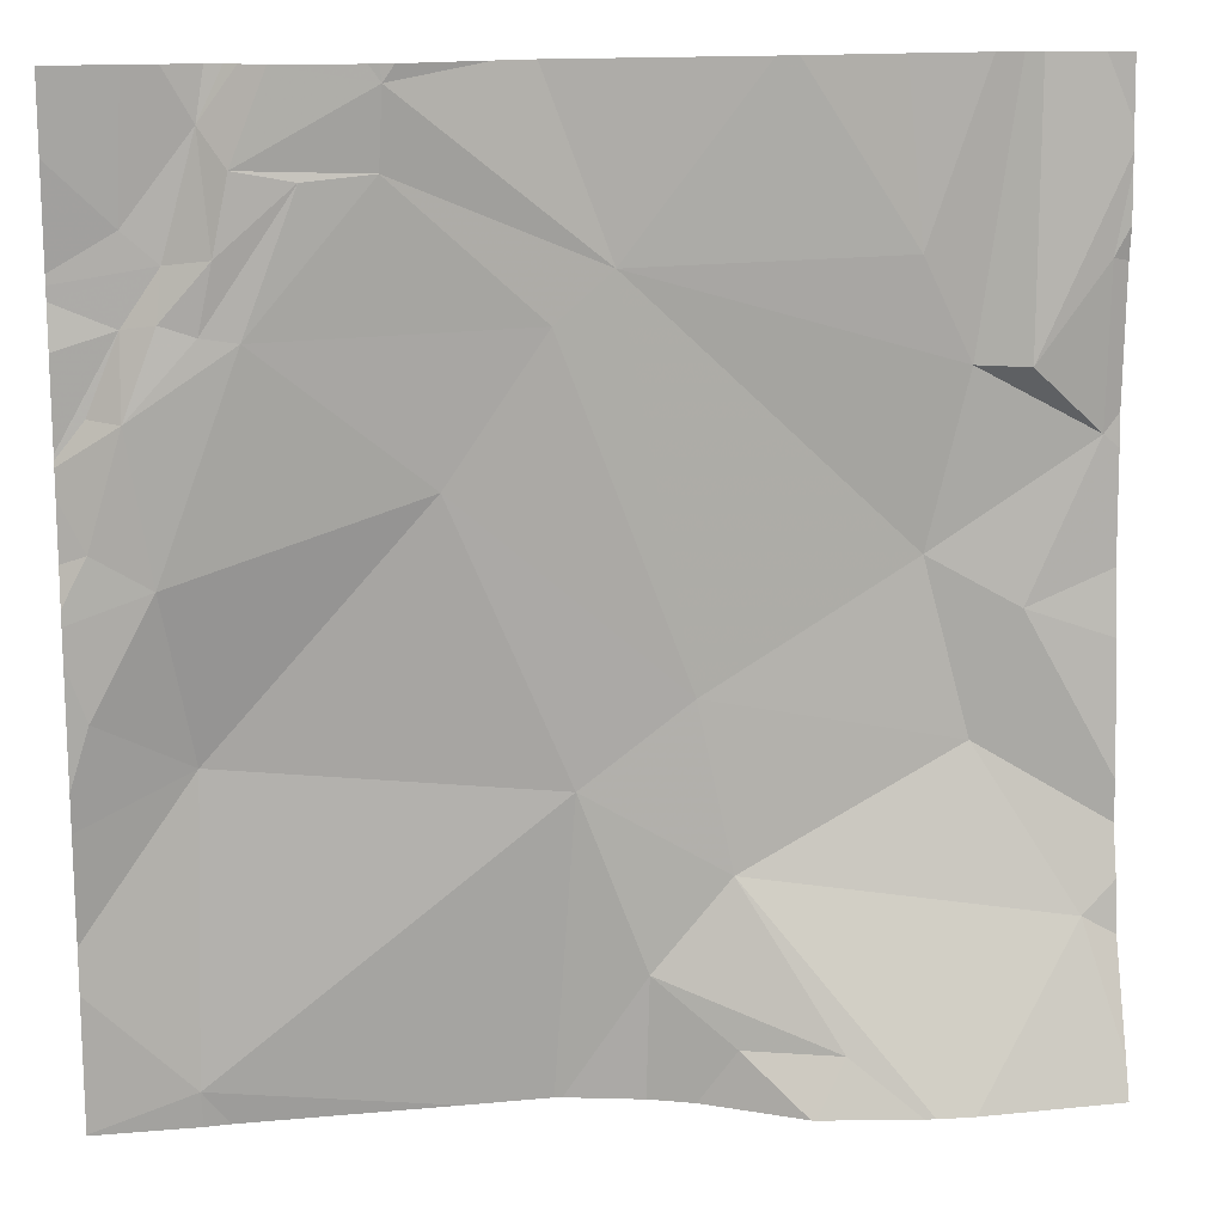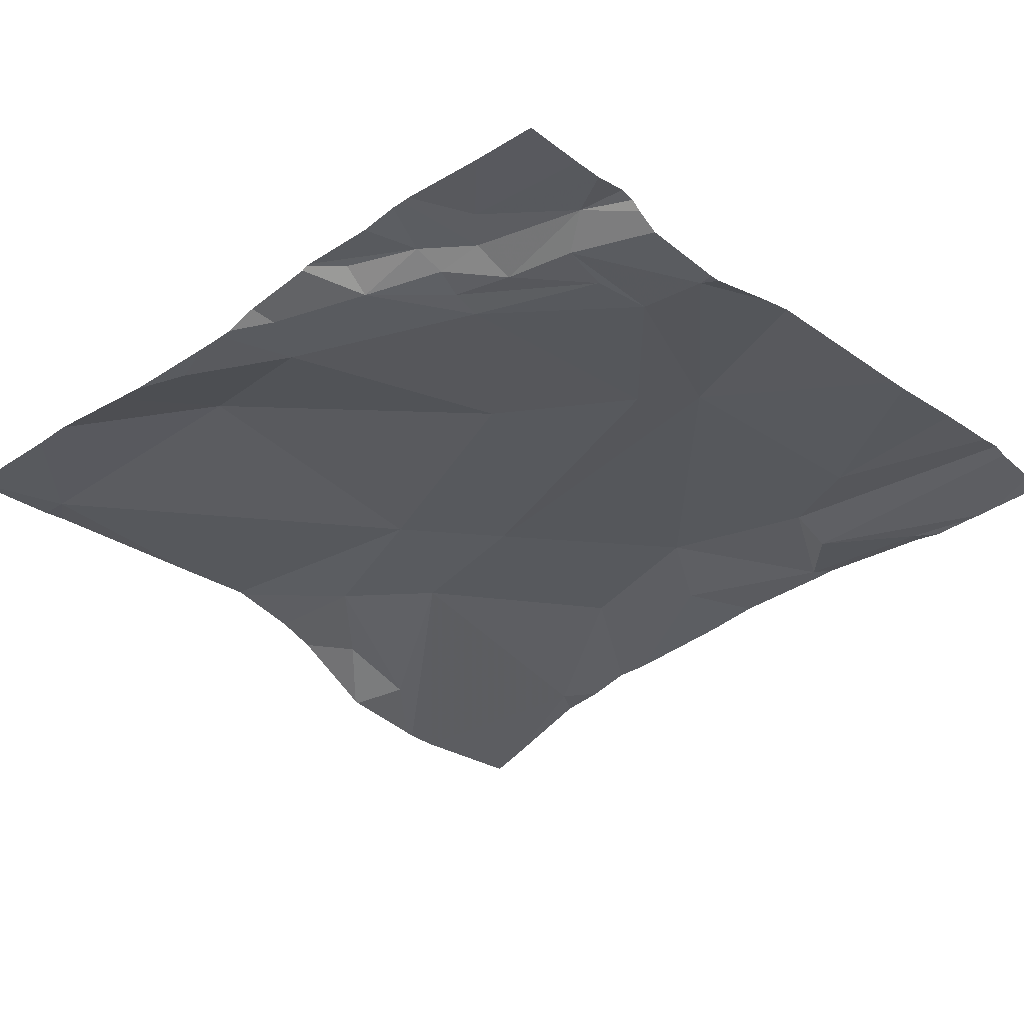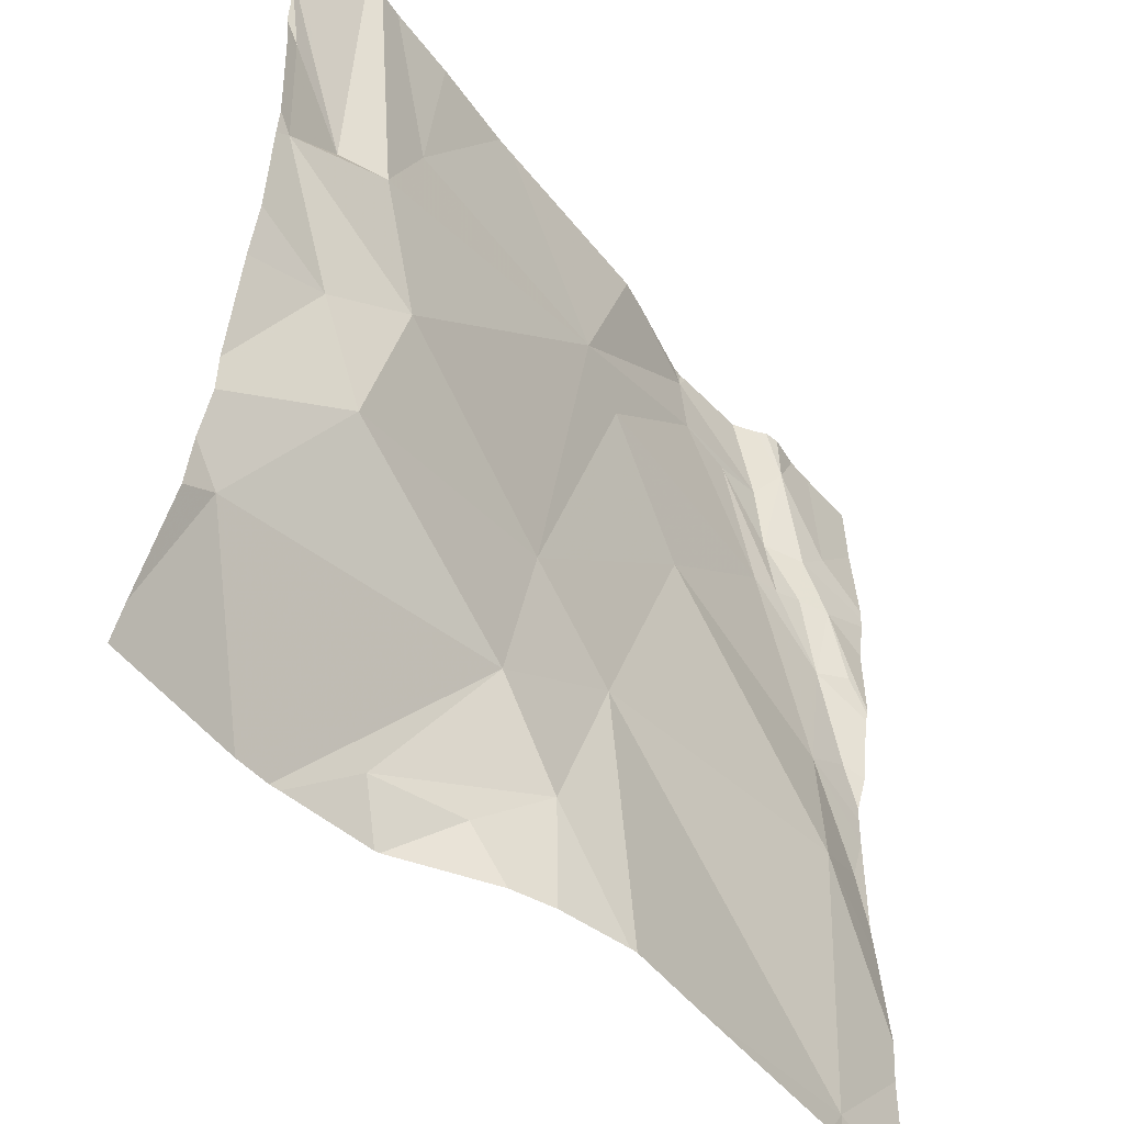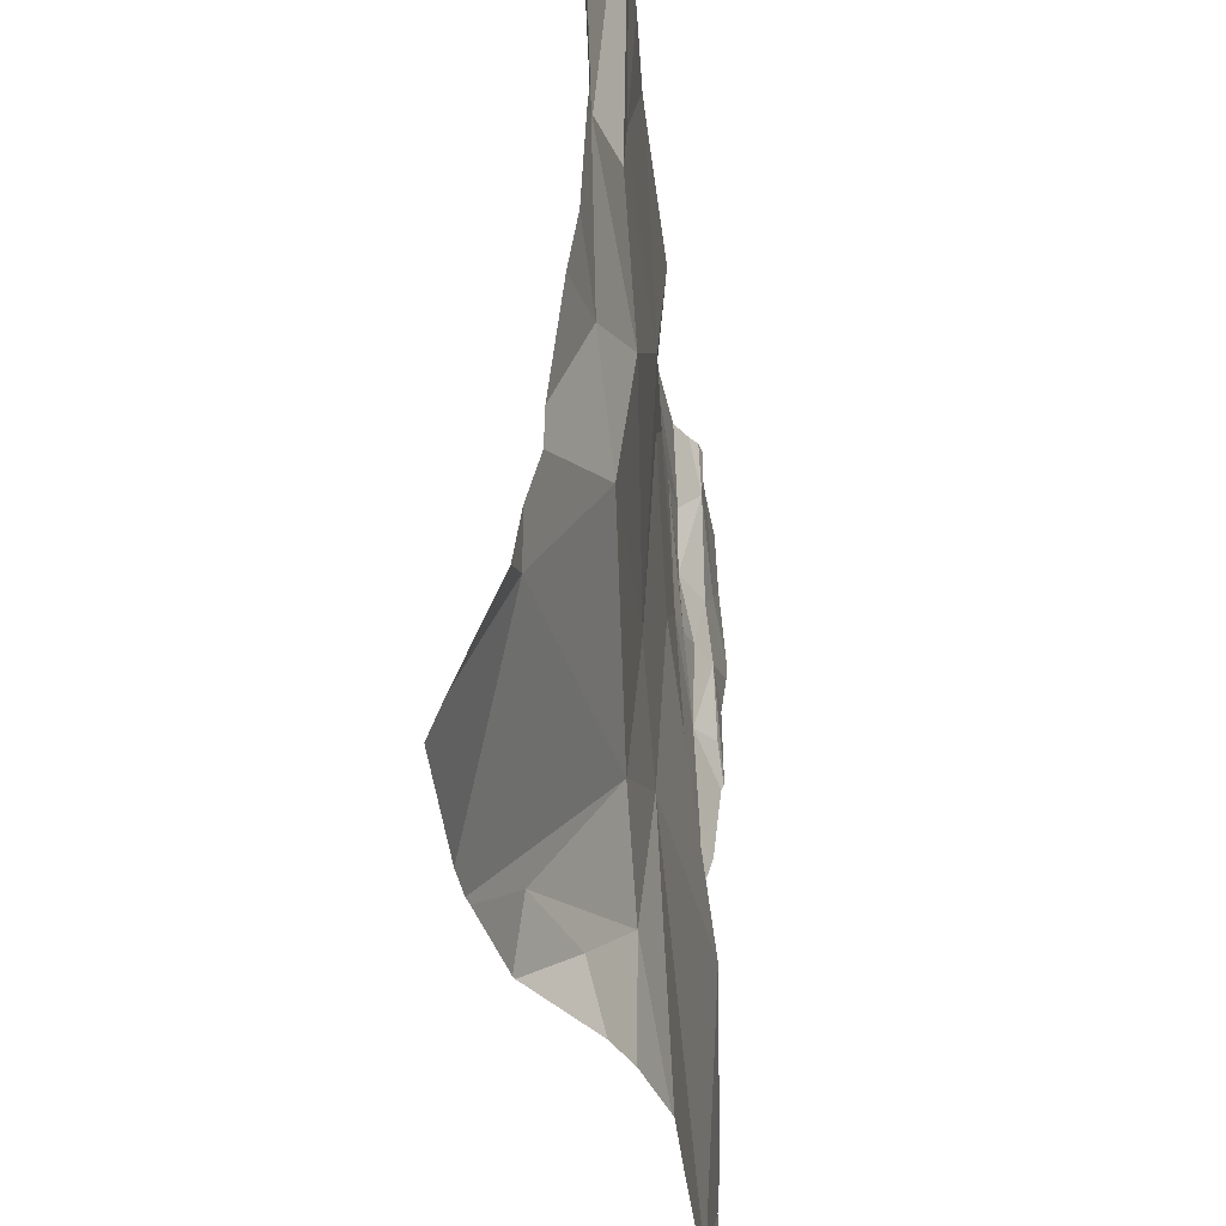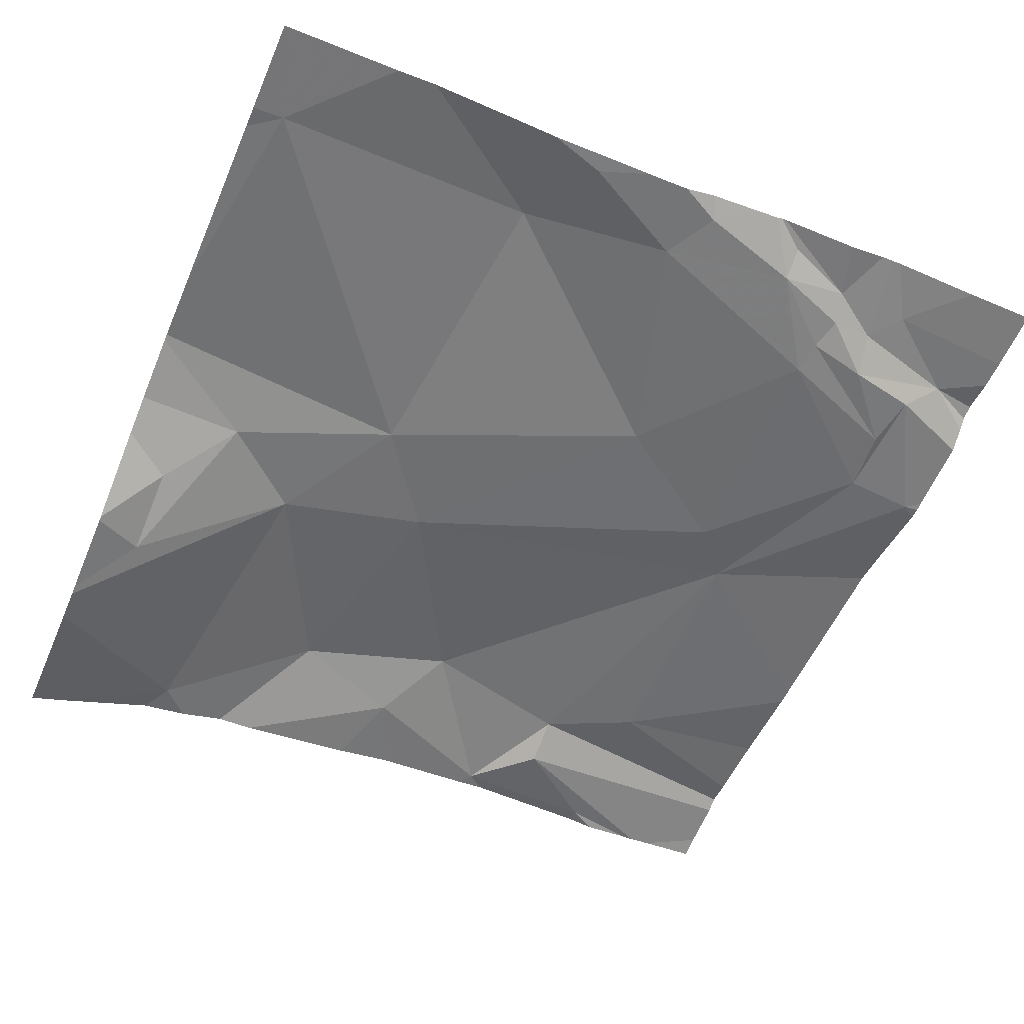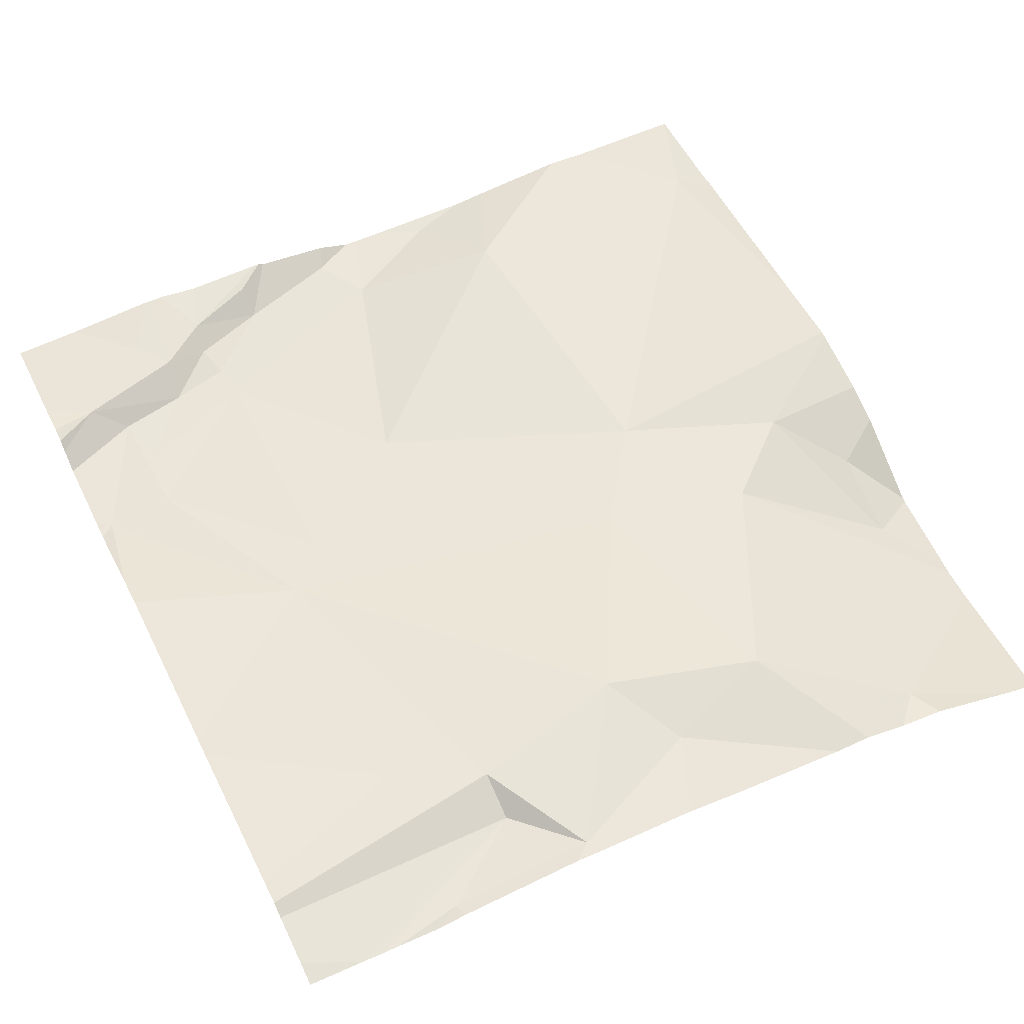
<metadata>
{"format":"obj","ext":"obj","renderer":"f3d","projection":"perspective","resolution":1024,"background":"white","views":[{"elev":14.8,"azim":170.2,"up":"+Y"},{"elev":-30.4,"azim":133.4,"up":"+Z"},{"elev":-48.5,"azim":-52.3,"up":"+Y"},{"elev":-38.4,"azim":-82.1,"up":"+Y"},{"elev":-56.4,"azim":66.9,"up":"+Z"},{"elev":56.6,"azim":-116.3,"up":"+Z"}]}
</metadata>
<code>
v -50.36 241.9 483.3
v -48.55 241.9 483.2
v -48.62 238.1 483.2
v -50.54 238.7 483
v -46.87 240.2 483.2
v -46.87 240 483.2
v -50.58 241.9 483.3
v -49.62 238.3 482.9
v -49.39 241.9 483.3
v -49.25 238.3 483
v -50.19 241.9 483.3
v -49.47 241.9 483.3
v -48.93 238.6 483.2
v -47.28 238.2 483.2
v -49.89 238.1 482.8
v -49.25 238.9 483.2
v -46.87 239.9 483.2
v -48.67 239.3 483.2
v -47.32 239.4 483.3
v -50.15 239.4 483.3
v -49.11 239.6 483.2
v -46.87 239.2 483.2
v -50.33 239.9 483.2
v -49.97 240.1 483.3
v -46.95 239.6 483.1
v -48.92 238.1 483.2
v -46.87 239.4 483.2
v -47.29 238.1 483.2
v -50.62 240.5 483.2
v -46.87 238.8 483.2
v -48.82 241.2 483.2
v -48.19 240.4 483.2
v -48.59 241 483.2
v -47.19 240.1 483.2
v -47.1 240.7 483.2
v -46.97 240.2 483.2
v -47.39 238.1 483.2
v -49.1 238.1 483.1
v -50.13 240.8 483.3
v -47.51 241 483.1
v -49.5 238.1 482.9
v -50.33 240.8 483.2
v -50.62 241.2 483.2
v -47.99 241.5 483.1
v -46.98 240.7 483.2
v -47.11 241 483.2
v -47.37 241 483.2
v -47.23 241 483.2
v -49.48 238.1 482.9
v -48.4 241.9 483.2
v -46.87 238.6 483.2
v -49.93 241.2 483.3
v -47.72 241.5 483.1
v -47.42 241.2 483.1
v -47.26 241.2 483.2
v -46.87 238.1 483.2
v -48.01 241.8 483.1
v -47.49 241.5 483.2
v -47.39 241.7 483.2
v -47.12 241.3 483.3
v -50.09 238.1 482.8
v -50.68 238.2 482.9
v -50.68 238.7 483
v -50.3 241.9 483.3
v -50.68 238.9 483.1
v -50.68 239.1 483.1
v -50.68 239.2 483.1
v -50.68 239.8 483.2
v -50.68 240 483.2
v -50.68 240.5 483.2
v -50.68 241.1 483.2
v -50.68 240.6 483.3
v -50.68 241.3 483.2
v -50.68 241.5 483.2
v -50.68 241.6 483.2
v -50.68 241.5 483.2
v -46.87 240 483.2
v -46.87 240.4 483.2
v -46.87 240.5 483.2
v -46.87 240.5 483.3
v -46.87 240.6 483.3
v -46.87 240.9 483.3
v -46.87 241.1 483.3
v -46.87 241.1 483.3
v -46.87 241.2 483.3
v -46.87 241.6 483.3
v -49.94 238.1 482.8
v -48.24 238.1 483.2
v -48.59 238.1 483.2
v -46.87 238.1 483.2
v -50.28 238.1 482.8
v -50.68 238.1 482.8
v -46.87 238.1 483.2
v -47.53 241.9 483.2
v -47.63 241.9 483.2
v -47.96 241.9 483.1
v -47.28 241.9 483.2
v -47.15 241.9 483.2
v -49.87 241.9 483.3
v -47.42 241.9 483.3
v -47.49 241.9 483.2
v -48 241.9 483.1
v -48.05 241.9 483.1
v -50.68 241.9 483.2
v -47.04 241.9 483.2
v -46.87 241.9 483.2
f 91 62 92
f 61 62 91
f 49 8 41
f 96 57 95
f 95 58 94
f 94 59 101
f 13 10 38
f 15 16 87
f 10 13 8
f 50 57 103
f 79 35 78
f 16 4 61
f 13 16 8
f 18 13 3
f 19 14 51
f 88 18 89
f 20 4 16
f 65 20 66
f 16 13 18
f 90 56 93
f 66 23 67
f 20 16 21
f 19 18 14
f 27 19 22
f 21 16 18
f 23 20 24
f 25 34 19
f 89 18 3
f 78 36 5
f 23 24 29
f 69 29 70
f 21 31 24
f 21 24 20
f 18 32 21
f 32 18 19
f 34 25 17
f 34 36 35
f 88 14 18
f 36 34 6
f 2 31 57
f 31 39 24
f 24 39 29
f 33 31 21
f 33 21 32
f 34 40 32
f 19 34 32
f 35 36 78
f 29 43 71
f 29 42 43
f 77 36 6
f 29 39 42
f 52 39 31
f 33 32 40
f 33 40 44
f 46 45 80
f 87 16 61
f 45 35 79
f 40 34 35
f 35 47 40
f 35 45 46
f 47 35 48
f 46 48 35
f 37 14 88
f 1 39 64
f 53 40 47
f 54 47 48
f 48 46 55
f 55 46 83
f 5 36 77
f 74 42 76
f 75 42 1
f 64 52 11
f 52 31 9
f 44 57 31
f 2 57 50
f 33 44 31
f 53 58 44
f 59 58 54
f 53 54 58
f 58 59 94
f 57 58 95
f 40 53 44
f 47 54 53
f 57 44 58
f 55 60 59
f 55 54 48
f 12 52 9
f 60 55 84
f 54 55 59
f 97 60 98
f 98 86 105
f 62 4 63
f 28 14 37
f 6 34 17
f 63 4 65
f 9 31 2
f 26 13 38
f 65 4 20
f 17 25 27
f 66 20 23
f 67 23 68
f 22 19 30
f 68 23 69
f 11 52 99
f 69 23 29
f 27 25 19
f 70 29 72
f 3 13 26
f 71 43 73
f 72 29 71
f 30 19 51
f 15 8 16
f 73 43 74
f 56 14 28
f 74 43 42
f 7 75 1
f 51 14 56
f 76 42 75
f 38 10 49
f 80 45 79
f 81 46 80
f 41 8 15
f 82 46 81
f 83 46 82
f 64 39 52
f 84 55 83
f 49 10 8
f 85 60 84
f 86 60 85
f 61 4 62
f 1 42 39
f 93 56 28
f 97 59 60
f 98 60 86
f 99 52 12
f 100 59 97
f 101 59 100
f 102 57 96
f 103 57 102
f 104 75 7
f 105 86 106

</code>
